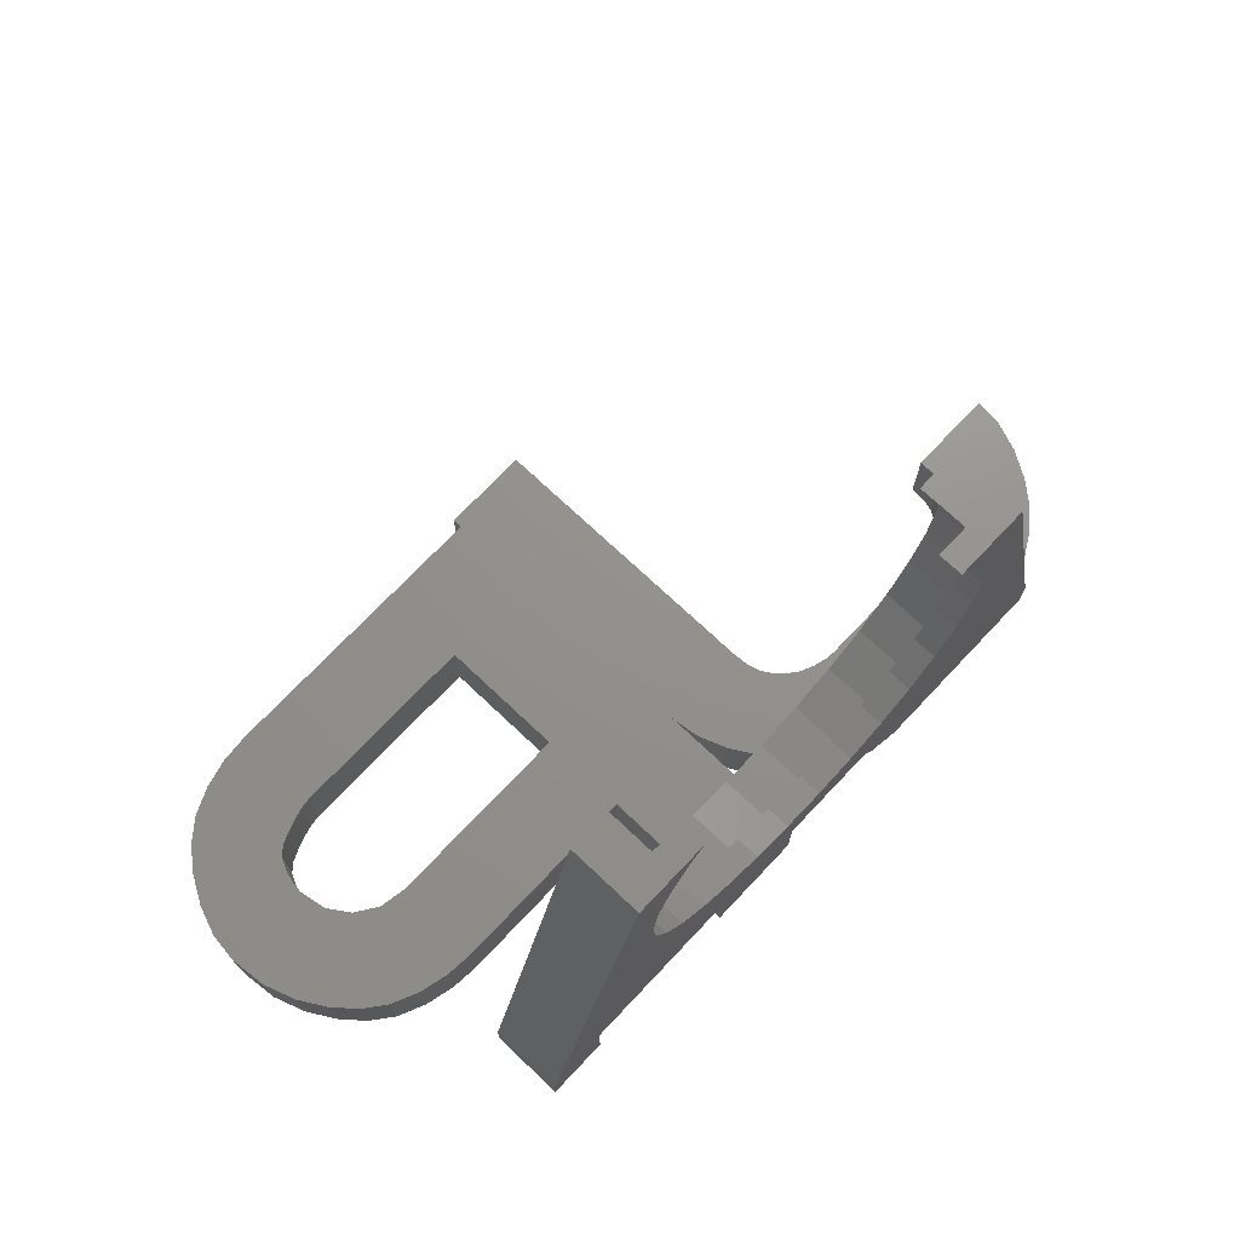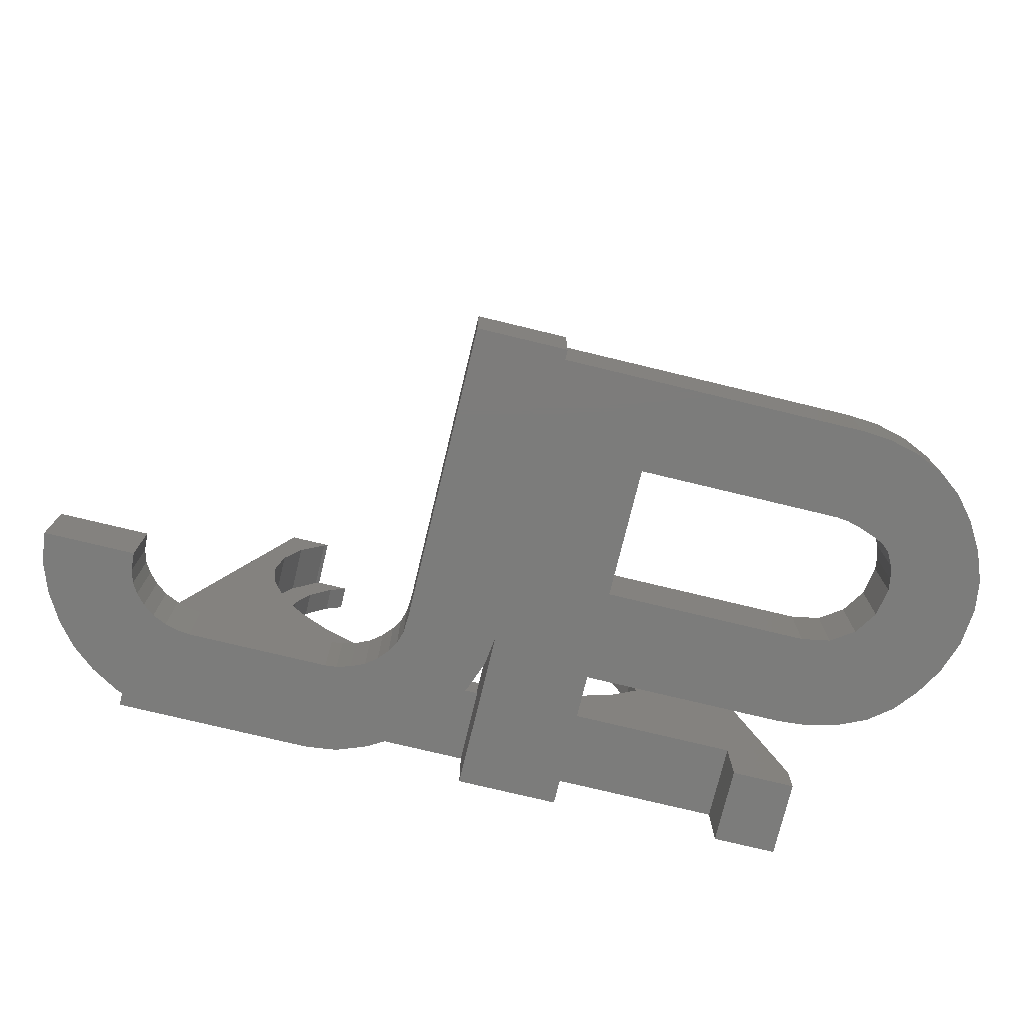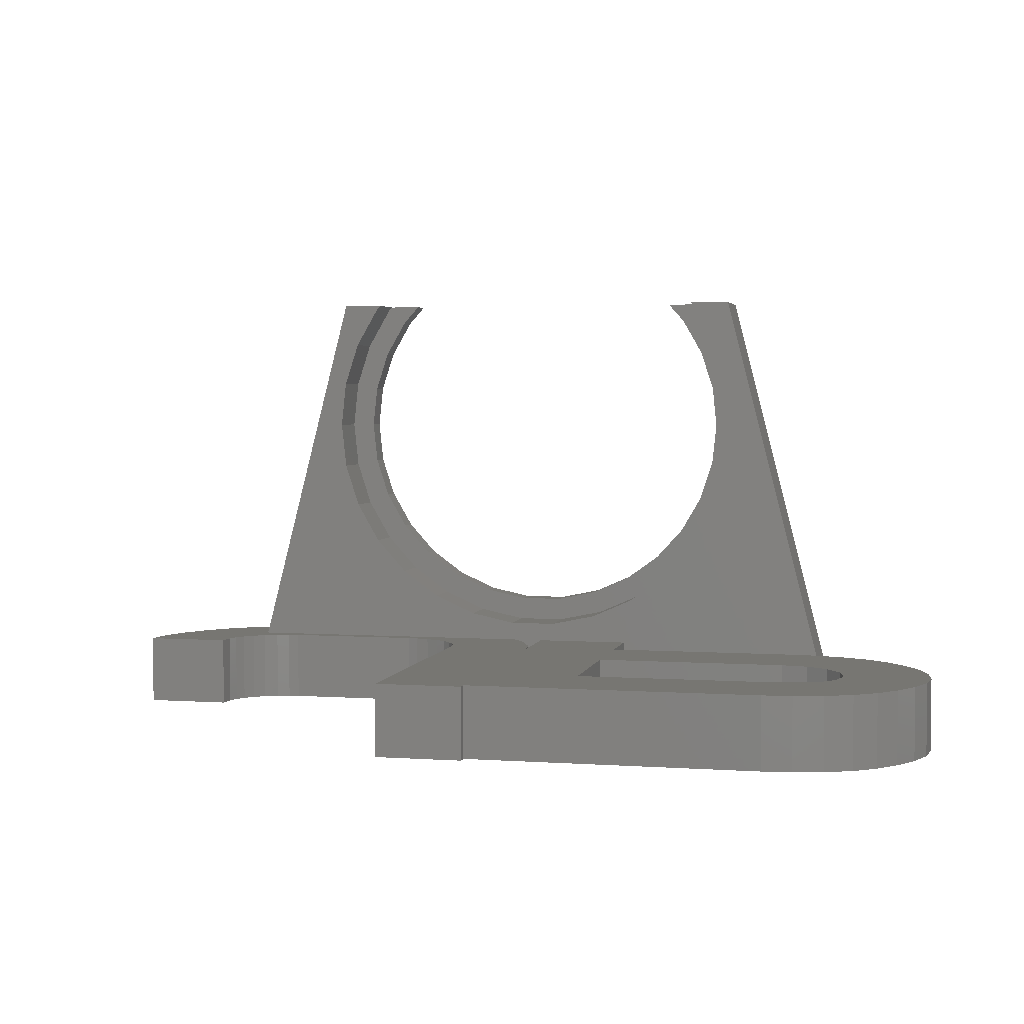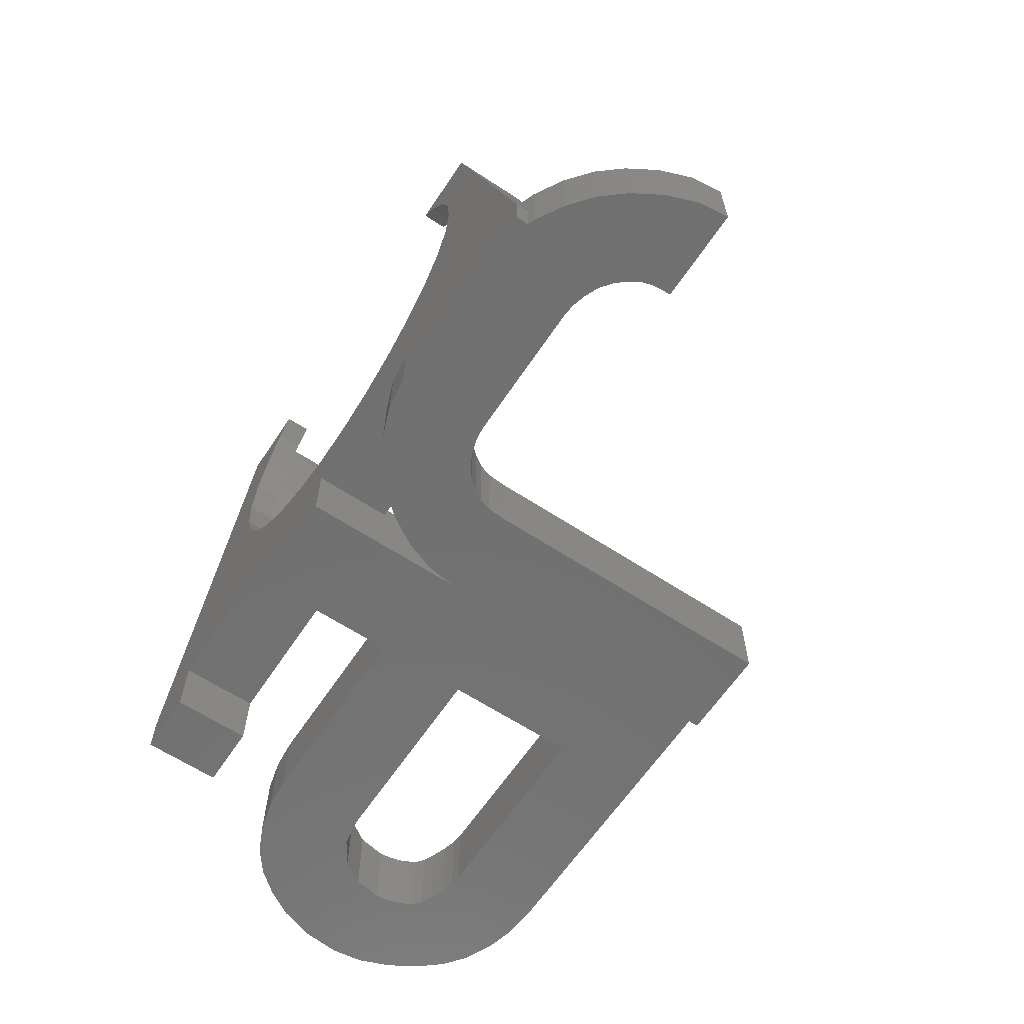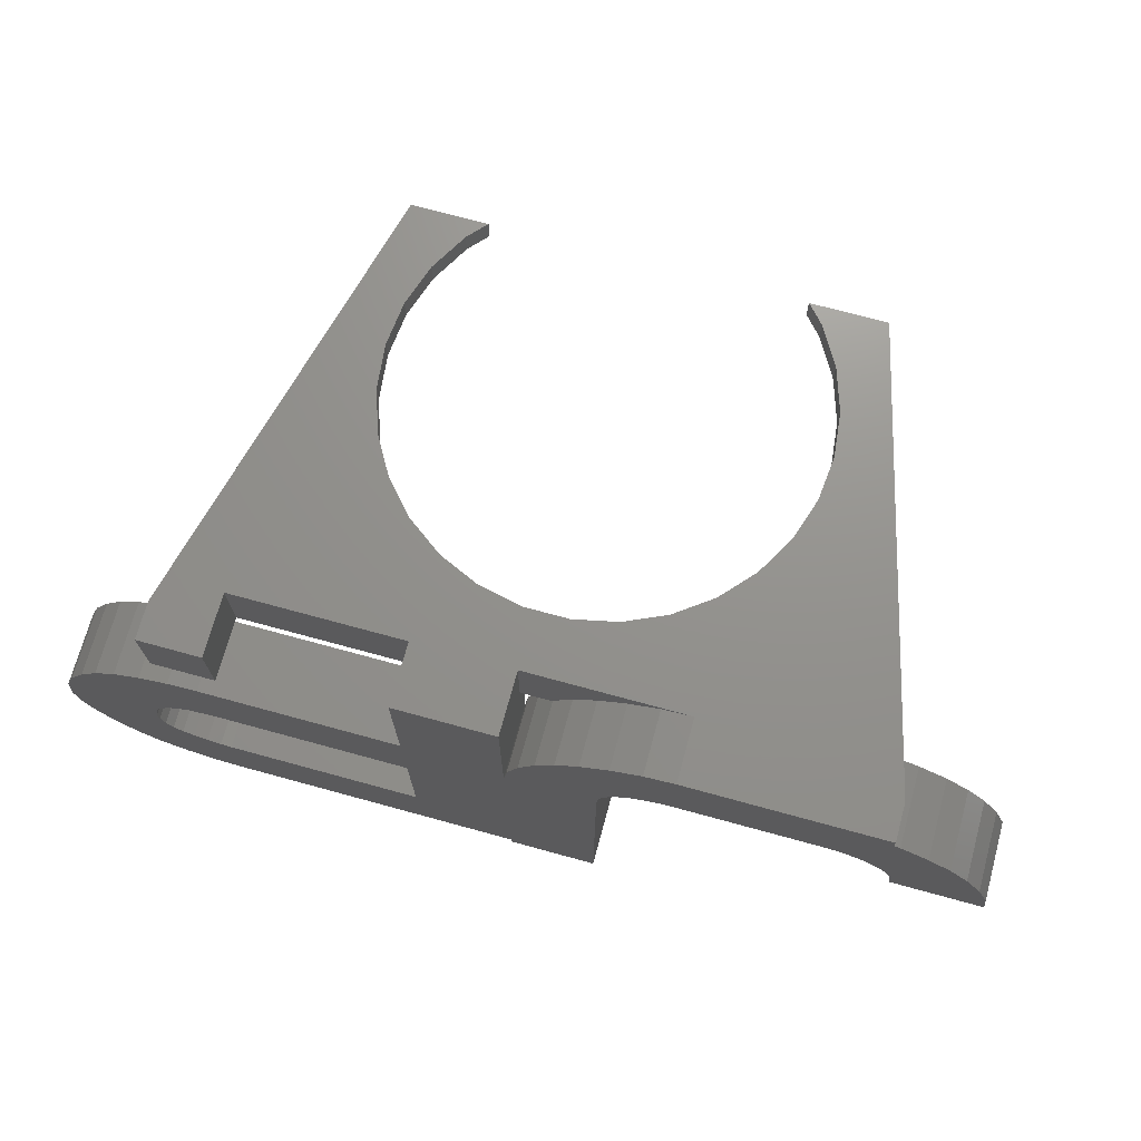
<metadata>
{"format":"stl","ext":"stl","renderer":"f3d","projection":"perspective","resolution":1024,"background":"white","views":[{"elev":72.0,"azim":133.4,"up":"+Z"},{"elev":-75.5,"azim":-13.6,"up":"+Z"},{"elev":3.4,"azim":12.9,"up":"+Z"},{"elev":-63.0,"azim":-123.6,"up":"+Z"},{"elev":71.6,"azim":-164.7,"up":"+Y"}]}
</metadata>
<code>
# stl→obj: 264 verts, 532 faces
v -28.8 -12.8 6
v -36 -12.8 6
v -36 -12.8 1.567e-15
v -28.8 -12.8 1.567e-15
v -35.7 -10.4 1.274e-15
v -35.7 -10.4 6
v -28.4 -10.4 6
v -28.7 -11.4 6
v -27.9 -9.6 6
v -27.2 -8.8 6
v -26.3 -8.1 6
v -25.2 -7.6 6
v -24.1 -7.3 6
v -26.73 -6 6
v -23.2 -7.2 6
v 0.5 -10.4 6
v -11.1 -7.3 6
v -10 -7.6 6
v 8.8 -18.4 6
v 8.8 -11.2 6
v 0.8 -12.8 6
v 8.8 -28.8 6
v -7.3 -9.6 6
v 30.3 -24.9 6
v 30 -26 6
v 36.4 -28.8 6
v 0.8 -36.8 6
v -6.5 -11.4 6
v -6.4 -12.8 6
v -6.4 -36.8 6
v 0.8 -36 6
v 28.8 -27.6 6
v 27.9 -28 6
v 35.1 -31 6
v -12 -7.2 6
v -1.582 -6 6
v 24.8 -28.8 6
v 27.2 -35.8 6
v 29.6 -35.2 6
v 24.8 -18.4 6
v -0.4 -8 6
v -8.9 -8.1 6
v 27.2 -11.4 6
v 24.8 -11.2 6
v 29.6 -12 6
v 35.1 -16.2 6
v 36.4 -18.4 6
v -6.8 -10.4 6
v -26.73 -0.7232 6
v -28 -1.2 6
v -30.2 -2.5 6
v -32 -4 6
v -33.5 -5.8 6
v -34.8 -8 6
v 24.8 -36 6
v 30 -21.8 6
v 30.4 -24 6
v 37.3 -26.4 6
v 26.8 -28.4 6
v 25.7 -28.7 6
v 33.6 -32.8 6
v 28.8 -20 6
v 37.6 -24 6
v 37.3 -21 6
v 31.8 -34.2 6
v -8 -8.8 6
v 29.5 -27 6
v 31.8 -13 6
v 33.6 -14.4 6
v 0.8 -6 6
v 8.8 -6 6
v 27 -18.8 6
v -28.7 -11.4 1.396e-15
v -34.8 -8 9.797e-16
v -33.5 -5.8 7.103e-16
v -32 -4 4.898e-16
v -30.2 -2.5 3.062e-16
v -28 -1.2 1.47e-16
v -27.5 -1.012 1.24e-16
v -27.5 -1.837e-16 0
v -12 -1.837e-16 0
v -28.4 -10.4 1.274e-15
v -10 -7.6 9.307e-16
v -3.2 -4 4.898e-16
v -1.7 -5.8 7.103e-16
v -8 -8.8 1.078e-15
v -0.4 -8 9.797e-16
v -6.8 -10.4 1.274e-15
v 0.5 -10.4 1.274e-15
v -6.5 -11.4 1.396e-15
v -6.4 -12.8 1.567e-15
v 0.8 -12.8 1.567e-15
v 0.8 -1.837e-16 0
v 8.8 -1.837e-16 0
v 8.8 -11.2 1.372e-15
v 24.8 -11.2 1.372e-15
v 27.2 -11.4 1.396e-15
v 29.6 -12 1.47e-15
v 31.8 -13 1.592e-15
v -23.2 -7.2 8.817e-16
v -7.2 -1.2 1.47e-16
v -5 -2.5 3.062e-16
v -12 -7.2 8.817e-16
v -7.3 -9.6 1.176e-15
v -8.9 -8.1 9.919e-16
v -9.6 -0.3 3.674e-17
v -11.1 -7.3 8.94e-16
v -24.1 -7.3 8.94e-16
v -25.2 -7.6 9.307e-16
v -26.3 -8.1 9.919e-16
v -27.2 -8.8 1.078e-15
v -27.9 -9.6 1.176e-15
v 8.8 -18.4 2.253e-15
v 24.8 -18.4 2.253e-15
v 28.8 -20 2.449e-15
v 37.3 -21 2.572e-15
v 30 -21.8 2.67e-15
v 29.6 -35.2 4.311e-15
v 27.2 -35.8 4.384e-15
v 8.8 -28.8 3.527e-15
v 35.1 -31 3.796e-15
v 33.6 -32.8 4.017e-15
v 24.8 -28.8 3.527e-15
v 25.7 -28.7 3.515e-15
v 36.4 -28.8 3.527e-15
v 26.8 -28.4 3.478e-15
v 27.9 -28 3.429e-15
v 28.8 -27.6 3.38e-15
v 37.3 -26.4 3.233e-15
v 29.5 -27 3.306e-15
v 30 -26 3.184e-15
v 37.6 -24 2.939e-15
v 30.3 -24.9 3.049e-15
v 30.4 -24 2.939e-15
v 36.4 -18.4 2.253e-15
v 27 -18.8 2.302e-15
v 33.6 -14.4 1.763e-15
v 35.1 -16.2 1.984e-15
v 31.8 -34.2 4.188e-15
v 24.8 -36 4.409e-15
v 0.8 -36 4.409e-15
v 0.8 -36.8 4.507e-15
v -6.4 -36.8 4.507e-15
v -27.5 -1.012 3
v -27.5 1.837e-16 3
v -18.5 4.47e-15 38
v -18.5 -6 38
v -5.871 -6 8.43
v -1.582 -6 5
v 0.8 -6 5
v -1.986 -6 7.604
v 9.5 -6 10.05
v 5.871 -6 8.43
v 8.8 -6 5
v 22.5 -6 5
v 22.5 -6 7.348e-16
v 27.5 -6 7.348e-16
v 27.5 -6 3
v 15.37 -6 37.67
v 18.5 -6 38
v 15.07 -6 38
v 15.37 -6 15.33
v 17.36 -6 34.23
v 12.71 -6 12.38
v 18.58 -6 30.45
v 19 -6 26.5
v 18.58 -6 22.55
v 17.36 -6 18.77
v 1.986 -6 7.604
v -9.5 -6 10.05
v -12.71 -6 12.38
v -15.37 -6 15.33
v -17.36 -6 18.77
v -18.58 -6 22.55
v -19 -6 26.5
v -18.58 -6 30.45
v -15.37 -6 37.67
v -15.07 -6 38
v -17.36 -6 34.23
v -1.7 -5.8 5
v 0.8 4.286e-16 5
v 8.8 4.286e-16 5
v -13.75 4.285e-15 36.49
v -12.4 4.47e-15 38
v -15.53 3.908e-15 33.41
v -16.63 3.494e-15 30.03
v -16.63 2.629e-15 22.97
v -17 3.062e-15 26.5
v 22.5 4.286e-16 5
v 27.5 1.837e-16 3
v 22.5 -1.837e-16 0
v -15.53 2.215e-15 19.59
v -13.75 1.838e-15 16.51
v -11.38 1.514e-15 13.87
v -8.5 1.259e-15 11.78
v -5.253 1.082e-15 10.33
v -1.777 9.911e-16 9.593
v 1.777 9.911e-16 9.593
v -12 4.286e-16 5
v 5.253 1.082e-15 10.33
v 11.38 1.514e-15 13.87
v 8.5 1.259e-15 11.78
v 13.75 1.838e-15 16.51
v 15.53 2.215e-15 19.59
v 17 3.062e-15 26.5
v 18.5 4.47e-15 38
v 16.63 2.629e-15 22.97
v 16.63 3.494e-15 30.03
v 15.53 3.908e-15 33.41
v 13.75 4.285e-15 36.49
v 12.4 4.47e-15 38
v 27.5 -1.837e-16 0
v -3.2 -4 5
v -5 -2.5 5
v -7.2 -1.2 5
v -9.6 -0.3 5
v -15.07 -2 38
v -12.4 -2 38
v -15.37 -2 37.67
v -17.36 -2 34.23
v -18.58 -2 30.45
v -19 -2 26.5
v -18.58 -2 22.55
v -17.36 -2 18.77
v -15.37 -2 15.33
v -12.71 -2 12.38
v -9.5 -2 10.05
v -5.871 -2 8.43
v -1.986 -2 7.604
v 1.986 -2 7.604
v 5.871 -2 8.43
v 9.5 -2 10.05
v 12.71 -2 12.38
v 15.37 -2 15.33
v 17.36 -2 18.77
v 18.58 -2 22.55
v 19 -2 26.5
v 18.58 -2 30.45
v 17.36 -2 34.23
v 15.37 -2 37.67
v 15.07 -2 38
v 12.4 -2 38
v 13.75 -2 36.49
v 15.53 -2 33.41
v 16.63 -2 30.03
v 17 -2 26.5
v 16.63 -2 22.97
v 15.53 -2 19.59
v 13.75 -2 16.51
v 11.38 -2 13.87
v 8.5 -2 11.78
v 5.253 -2 10.33
v 1.777 -2 9.593
v -1.777 -2 9.593
v -5.253 -2 10.33
v -8.5 -2 11.78
v -11.38 -2 13.87
v -13.75 -2 16.51
v -15.53 -2 19.59
v -16.63 -2 22.97
v -17 -2 26.5
v -16.63 -2 30.03
v -15.53 -2 33.41
v -13.75 -2 36.49
f 1 2 3
f 4 1 3
f 5 3 6
f 6 3 2
f 6 2 1
f 7 6 8
f 8 6 1
f 9 6 7
f 10 6 9
f 11 6 10
f 12 6 11
f 13 6 12
f 14 6 13
f 14 13 15
f 16 17 18
f 19 20 21
f 22 19 23
f 24 25 26
f 27 28 29
f 27 29 30
f 31 28 27
f 22 28 31
f 32 33 34
f 35 36 15
f 37 38 39
f 19 40 20
f 17 41 35
f 21 16 42
f 43 44 45
f 16 41 17
f 46 20 47
f 22 48 28
f 19 21 42
f 42 16 18
f 14 15 36
f 49 6 14
f 50 6 49
f 51 6 50
f 52 6 51
f 53 6 52
f 54 6 53
f 55 22 31
f 56 57 58
f 59 60 61
f 37 55 38
f 62 56 63
f 37 22 55
f 64 62 63
f 63 56 58
f 37 39 65
f 58 57 26
f 23 19 66
f 57 24 26
f 41 36 35
f 26 25 34
f 25 67 34
f 67 32 34
f 34 33 61
f 33 59 61
f 61 60 65
f 60 37 65
f 22 23 48
f 44 68 45
f 44 69 68
f 44 46 69
f 44 20 46
f 66 19 42
f 70 20 71
f 20 64 47
f 20 72 64
f 20 40 72
f 72 62 64
f 70 21 20
f 8 1 4
f 73 8 4
f 3 5 4
f 4 5 74
f 4 74 75
f 4 75 76
f 4 76 77
f 4 77 78
f 73 78 79
f 79 80 81
f 73 79 82
f 83 84 85
f 86 85 87
f 88 87 89
f 90 89 91
f 92 93 94
f 92 94 95
f 92 95 96
f 92 96 97
f 92 97 98
f 92 98 99
f 88 89 90
f 100 101 102
f 100 102 84
f 100 84 103
f 92 99 91
f 92 91 89
f 104 87 88
f 86 87 104
f 105 85 86
f 83 85 105
f 100 106 101
f 107 84 83
f 100 81 106
f 103 84 107
f 79 81 100
f 79 100 108
f 79 108 109
f 79 109 110
f 79 110 111
f 79 111 112
f 79 112 82
f 4 78 73
f 113 91 114
f 115 116 117
f 118 119 120
f 121 122 123
f 121 123 124
f 125 121 126
f 125 126 127
f 125 127 128
f 129 125 130
f 129 130 131
f 132 129 133
f 132 133 134
f 116 132 117
f 135 116 115
f 135 115 136
f 117 132 134
f 135 136 114
f 91 99 137
f 91 137 138
f 91 138 135
f 91 135 114
f 120 91 113
f 133 129 131
f 130 125 128
f 126 121 124
f 123 122 139
f 123 118 120
f 123 139 118
f 120 119 140
f 120 140 141
f 91 120 141
f 91 141 142
f 91 142 143
f 74 5 54
f 54 5 6
f 75 74 53
f 53 74 54
f 76 75 52
f 52 75 53
f 77 76 51
f 51 76 52
f 78 77 50
f 50 77 51
f 144 79 78
f 144 78 50
f 144 50 49
f 145 49 146
f 145 144 49
f 146 14 147
f 14 146 49
f 148 14 36
f 149 150 36
f 151 148 36
f 152 153 71
f 154 155 71
f 156 157 155
f 157 158 155
f 159 160 161
f 162 155 158
f 163 160 159
f 162 164 155
f 165 160 163
f 158 160 165
f 158 166 167
f 158 167 168
f 169 151 70
f 158 168 162
f 71 155 164
f 70 151 150
f 71 164 152
f 70 71 153
f 70 153 169
f 150 151 36
f 170 14 148
f 171 14 170
f 172 14 171
f 173 14 172
f 174 14 173
f 175 14 174
f 147 14 175
f 147 175 176
f 177 178 147
f 165 166 158
f 176 179 147
f 179 177 147
f 149 36 41
f 85 149 87
f 87 149 41
f 180 149 85
f 16 89 87
f 41 16 87
f 21 92 89
f 16 21 89
f 92 21 93
f 150 21 70
f 93 21 150
f 181 93 150
f 94 182 154
f 20 94 154
f 71 20 154
f 20 95 94
f 20 44 95
f 95 44 96
f 97 96 43
f 43 96 44
f 98 97 45
f 45 97 43
f 99 98 68
f 68 98 45
f 137 99 69
f 69 99 68
f 46 138 137
f 69 46 137
f 47 135 138
f 46 47 138
f 64 116 135
f 47 64 135
f 63 132 116
f 64 63 116
f 129 132 63
f 58 129 63
f 125 129 58
f 26 125 58
f 121 125 26
f 34 121 26
f 122 121 34
f 61 122 34
f 139 122 61
f 65 139 61
f 118 139 65
f 39 118 65
f 119 118 39
f 38 119 39
f 140 119 38
f 55 140 38
f 55 31 141
f 140 55 141
f 141 31 27
f 142 141 27
f 27 30 143
f 142 27 143
f 29 91 30
f 30 91 143
f 28 90 29
f 29 90 91
f 48 88 28
f 28 88 90
f 23 104 48
f 48 104 88
f 66 86 23
f 23 86 104
f 66 42 105
f 86 66 105
f 42 18 83
f 105 42 83
f 18 17 107
f 83 18 107
f 17 35 103
f 107 17 103
f 35 15 100
f 103 35 100
f 15 13 108
f 100 15 108
f 13 12 109
f 108 13 109
f 12 11 110
f 109 12 110
f 11 10 111
f 110 11 111
f 10 9 112
f 111 10 112
f 9 7 82
f 112 9 82
f 7 8 73
f 82 7 73
f 123 120 37
f 37 120 22
f 22 120 113
f 19 22 113
f 37 60 123
f 123 60 124
f 60 59 124
f 124 59 126
f 59 33 126
f 126 33 127
f 33 32 127
f 127 32 128
f 32 67 128
f 128 67 130
f 67 25 130
f 130 25 131
f 25 24 131
f 131 24 133
f 24 57 133
f 133 57 134
f 56 117 57
f 57 117 134
f 62 115 56
f 56 115 117
f 62 72 136
f 115 62 136
f 72 40 114
f 136 72 114
f 113 114 40
f 19 113 40
f 145 146 80
f 183 146 184
f 185 146 183
f 80 146 185
f 80 185 186
f 187 80 188
f 189 190 191
f 80 187 192
f 192 193 80
f 193 194 80
f 194 195 80
f 195 196 80
f 196 197 80
f 197 198 80
f 81 80 199
f 182 200 189
f 201 190 202
f 203 190 201
f 204 190 203
f 205 206 207
f 208 206 205
f 209 206 208
f 210 211 206
f 210 206 209
f 207 206 190
f 207 190 204
f 191 190 212
f 202 190 189
f 202 189 200
f 199 200 181
f 200 182 181
f 198 200 199
f 198 199 80
f 188 80 186
f 94 93 182
f 181 182 93
f 180 85 84
f 213 180 84
f 84 102 213
f 213 102 214
f 102 101 214
f 214 101 215
f 101 106 215
f 215 106 216
f 106 81 216
f 216 81 199
f 145 80 144
f 144 80 79
f 217 146 147
f 217 218 184
f 184 146 217
f 178 217 147
f 217 178 177
f 219 217 177
f 219 177 179
f 220 219 179
f 220 179 176
f 221 220 176
f 221 176 175
f 222 221 175
f 175 174 223
f 222 175 223
f 174 173 224
f 223 174 224
f 173 172 225
f 224 173 225
f 172 171 226
f 225 172 226
f 171 170 227
f 226 171 227
f 170 148 228
f 227 170 228
f 148 151 229
f 228 148 229
f 151 169 230
f 229 151 230
f 169 153 231
f 230 169 231
f 153 152 232
f 231 153 232
f 152 164 233
f 232 152 233
f 162 234 164
f 164 234 233
f 168 235 162
f 162 235 234
f 167 236 168
f 168 236 235
f 166 237 167
f 167 237 236
f 166 165 237
f 237 165 238
f 165 163 238
f 238 163 239
f 163 159 239
f 239 159 240
f 240 159 241
f 241 159 161
f 211 242 241
f 206 211 241
f 161 160 241
f 160 206 241
f 190 206 160
f 158 190 160
f 212 190 158
f 157 212 158
f 191 212 156
f 156 212 157
f 156 155 191
f 191 155 189
f 155 154 189
f 189 154 182
f 150 149 181
f 181 149 180
f 181 180 213
f 213 214 181
f 214 215 181
f 215 216 181
f 216 199 181
f 210 243 211
f 211 243 242
f 244 243 209
f 209 243 210
f 245 244 208
f 208 244 209
f 246 245 205
f 205 245 208
f 246 205 247
f 247 205 207
f 247 207 248
f 248 207 204
f 248 204 249
f 249 204 203
f 249 203 250
f 250 203 201
f 251 250 201
f 202 251 201
f 252 251 202
f 200 252 202
f 253 252 200
f 198 253 200
f 254 253 198
f 197 254 198
f 255 254 197
f 196 255 197
f 256 255 196
f 195 256 196
f 257 256 195
f 194 257 195
f 258 257 194
f 193 258 194
f 259 258 193
f 192 259 193
f 260 259 192
f 187 260 192
f 261 260 187
f 188 261 187
f 186 262 261
f 188 186 261
f 185 263 262
f 186 185 262
f 183 264 263
f 185 183 263
f 184 218 264
f 183 184 264
f 223 224 225
f 227 223 226
f 226 223 225
f 258 223 227
f 256 257 228
f 254 255 229
f 253 254 230
f 252 253 231
f 251 252 232
f 250 251 233
f 249 250 234
f 248 249 235
f 247 248 236
f 258 259 223
f 243 244 239
f 245 246 238
f 240 243 239
f 239 244 238
f 244 245 238
f 238 246 237
f 237 247 236
f 236 248 235
f 235 249 234
f 260 261 223
f 234 250 233
f 233 251 232
f 232 252 231
f 231 253 230
f 230 254 229
f 229 255 228
f 255 256 228
f 228 257 227
f 257 258 227
f 246 247 237
f 262 223 261
f 217 223 262
f 217 262 263
f 217 263 264
f 217 264 218
f 219 223 217
f 220 223 219
f 221 223 220
f 222 223 221
f 242 240 241
f 242 243 240
f 259 260 223

</code>
